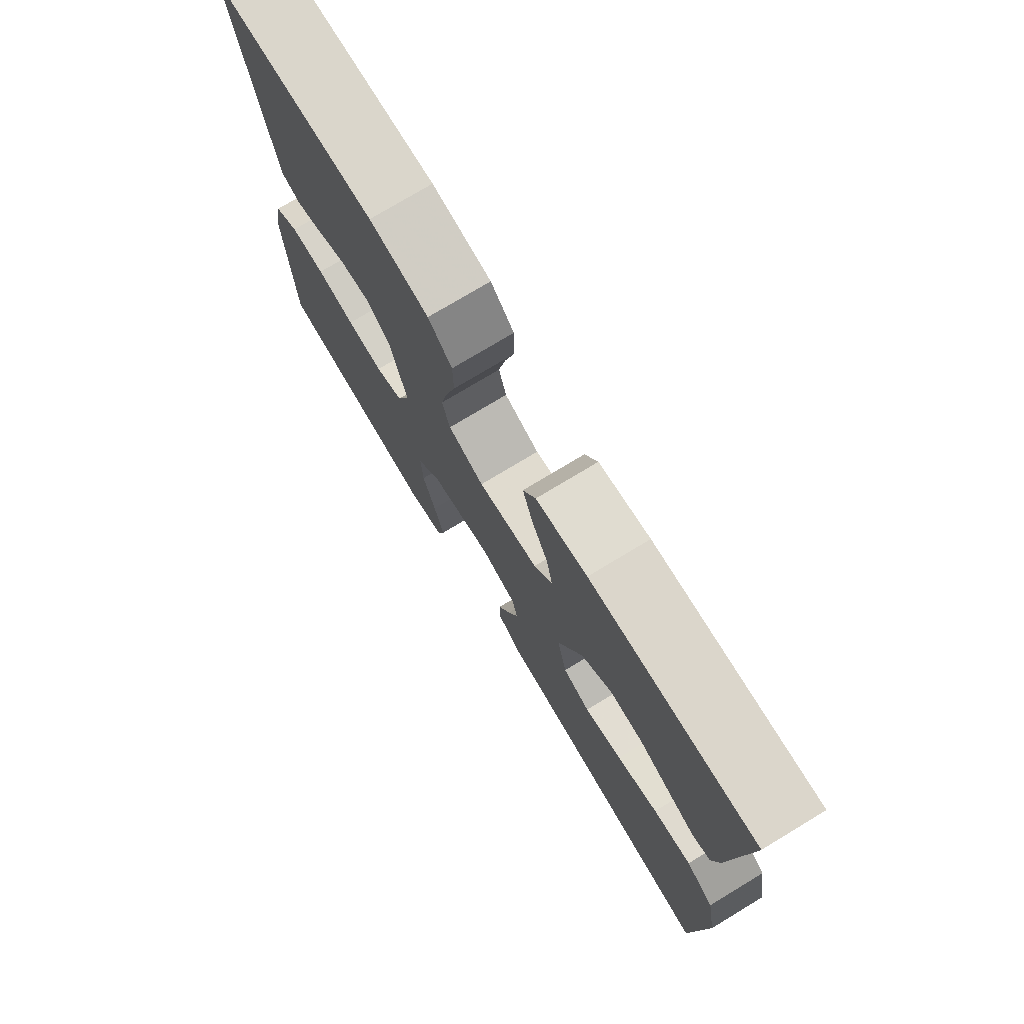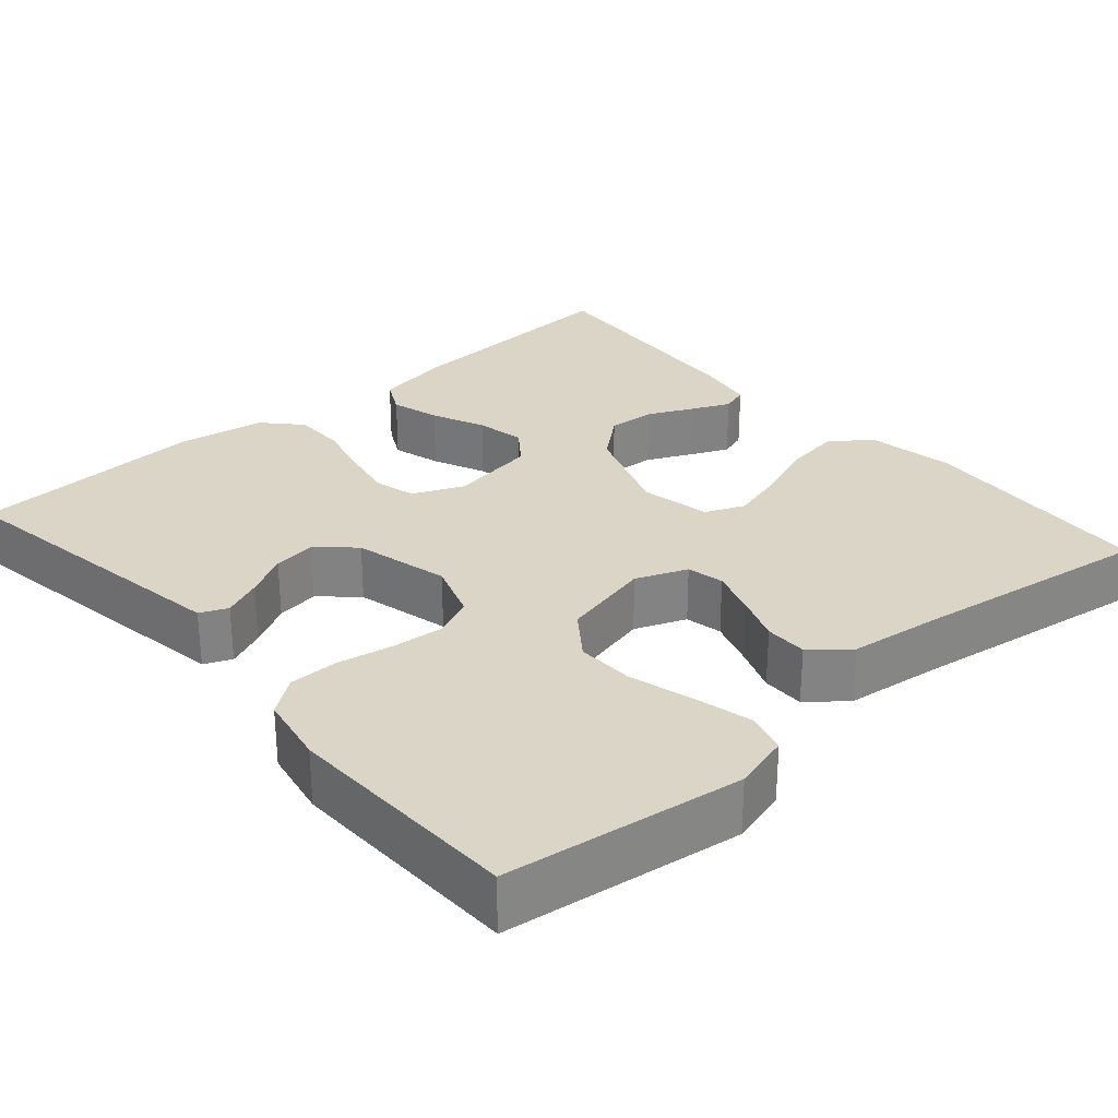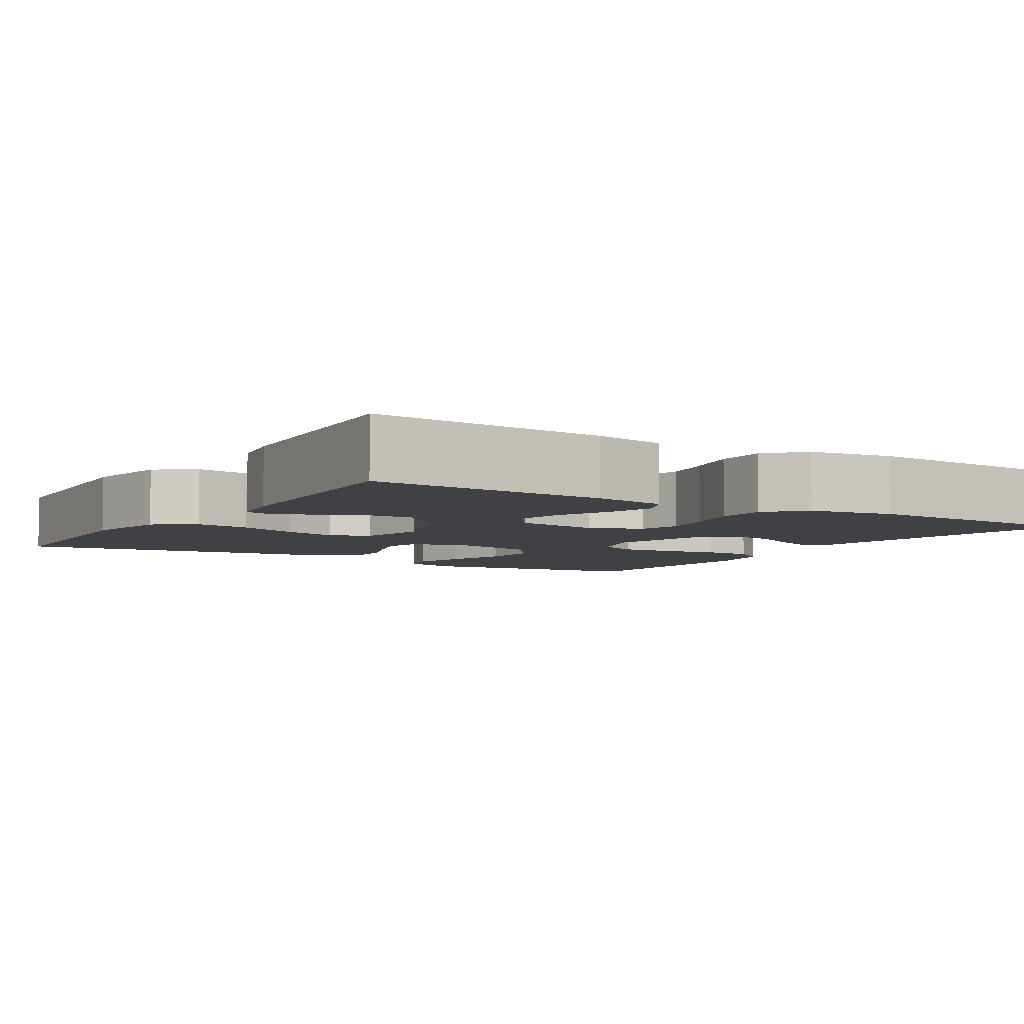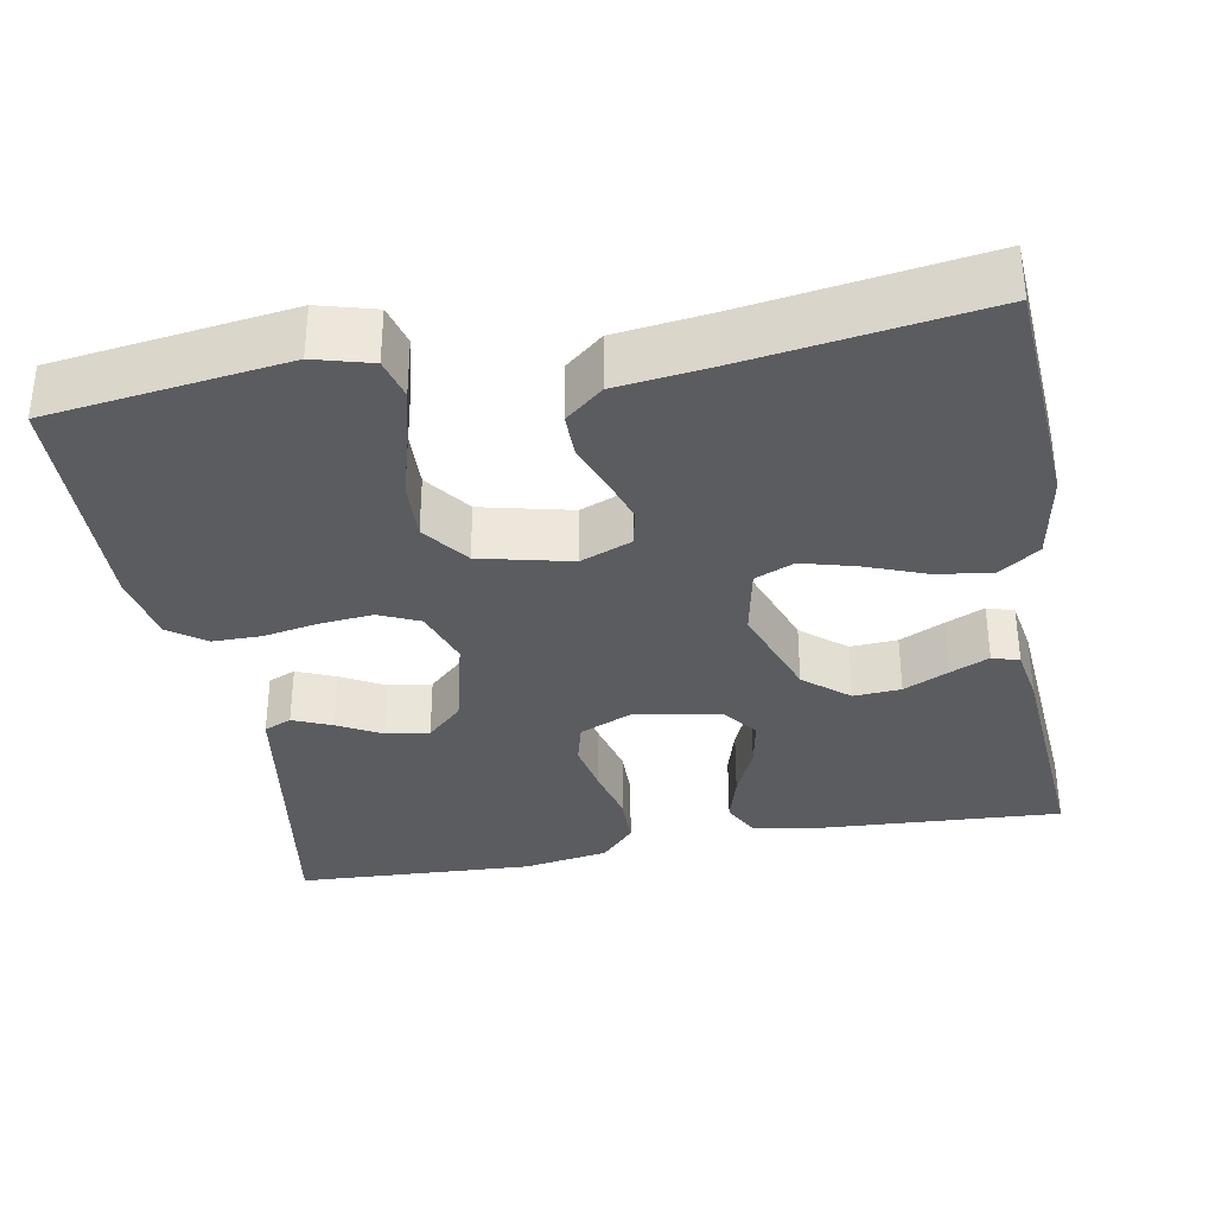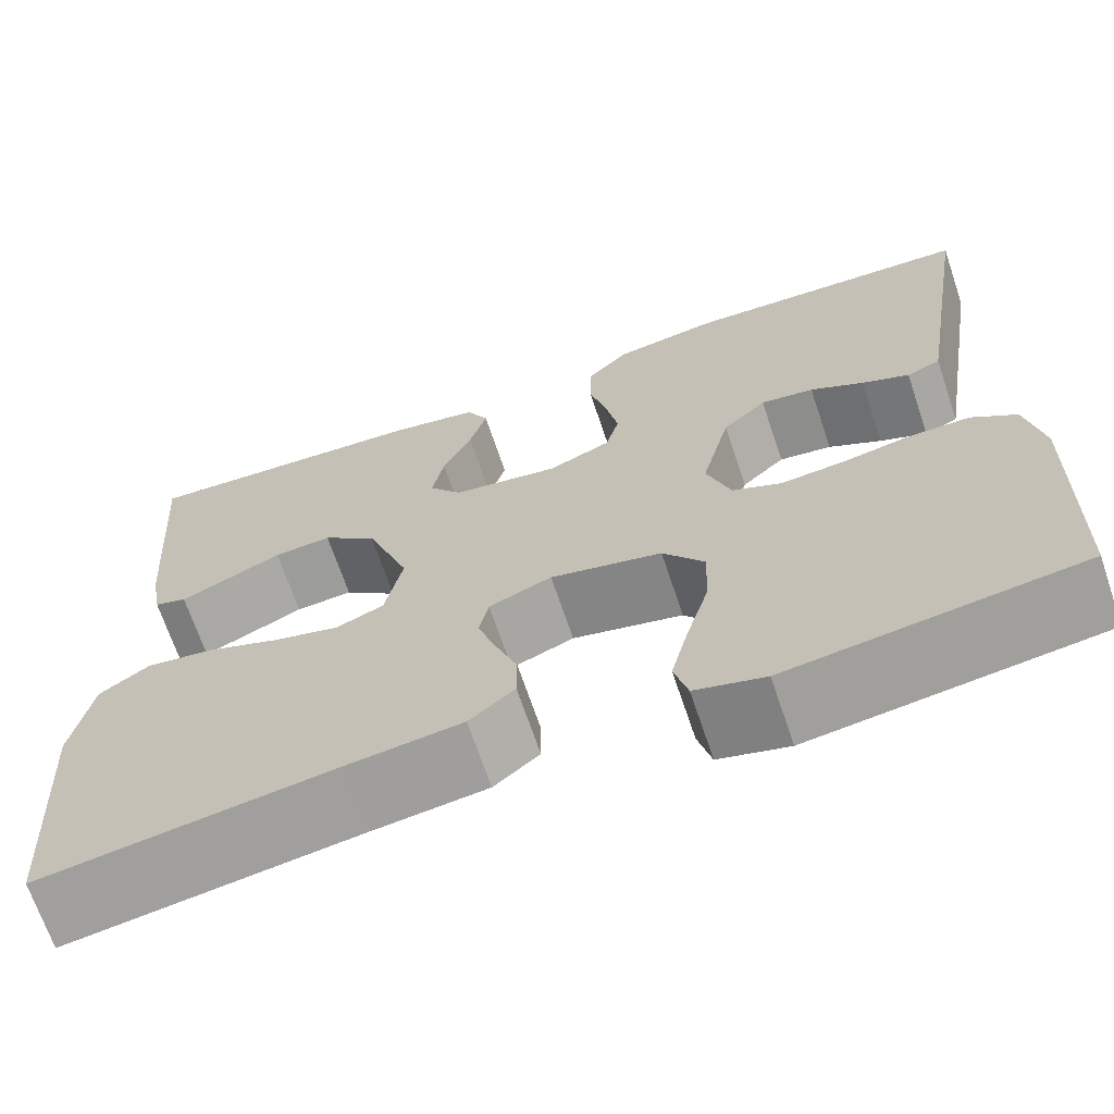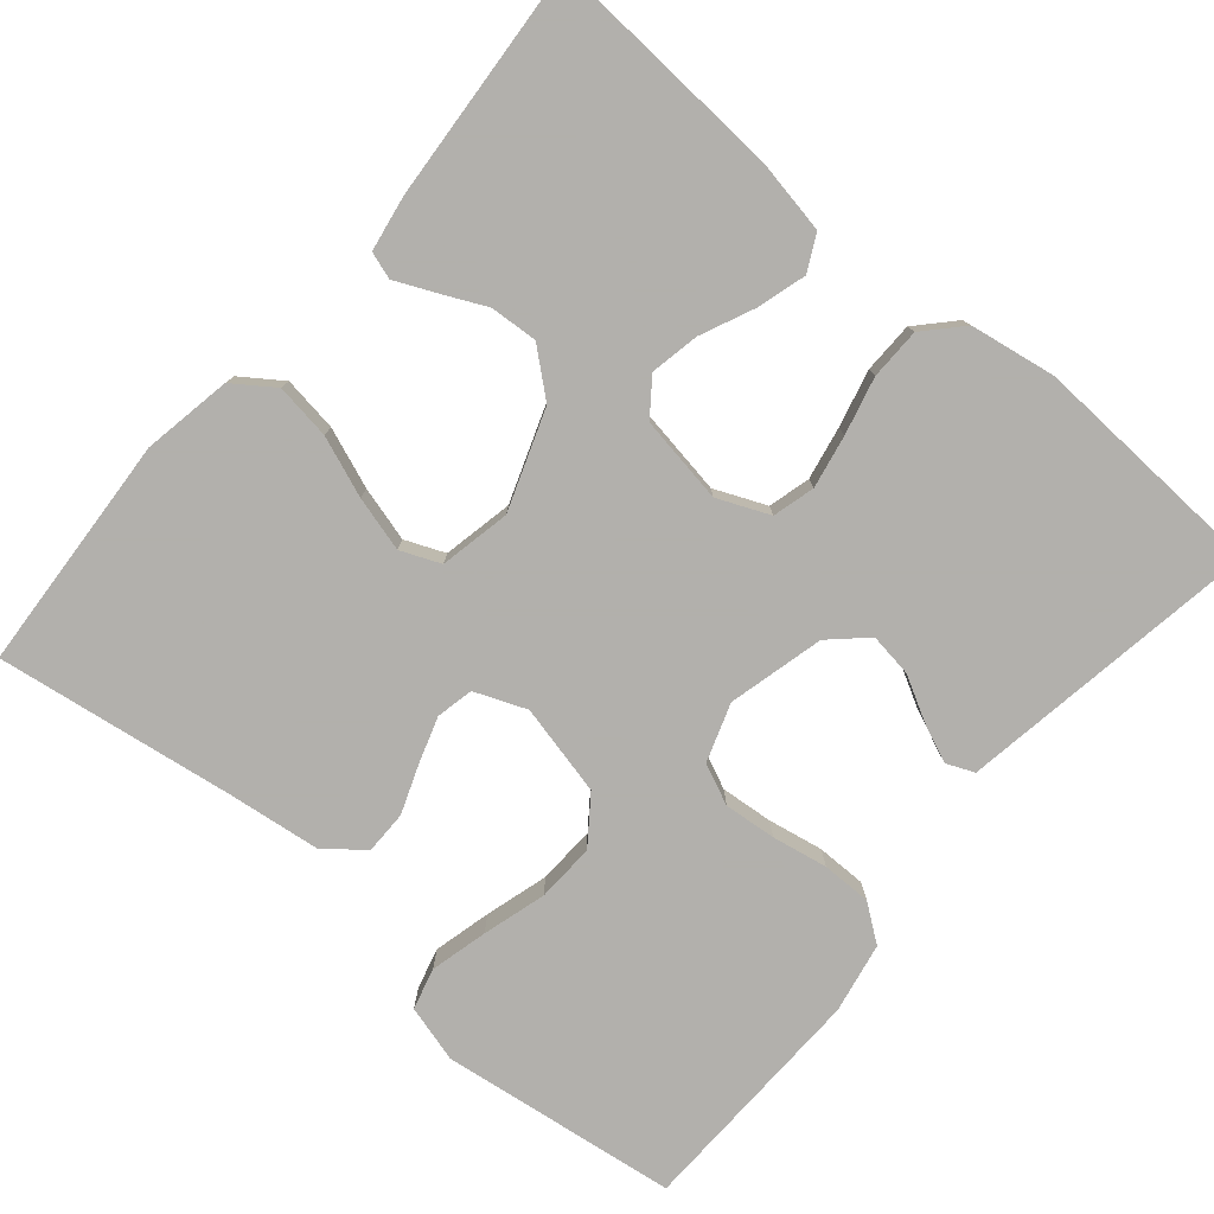
<metadata>
{"format":"obj","ext":"obj","renderer":"f3d","projection":"perspective","resolution":1024,"background":"white","views":[{"elev":76.1,"azim":-121.1,"up":"+Z"},{"elev":29.0,"azim":138.9,"up":"+Y"},{"elev":-5.5,"azim":-32.1,"up":"+Y"},{"elev":-34.4,"azim":-169.6,"up":"+Y"},{"elev":-68.4,"azim":18.6,"up":"+Z"},{"elev":-78.6,"azim":-40.3,"up":"+Y"}]}
</metadata>
<code>
v 0.5 0.07 0.5
v 0.452 0.07 0.2
v 0.439 0.07 0.119
v 0.404 0.07 0.104
v 0.355 0.07 0.125
v 0.3 0.07 0.155
v 0.245 0.07 0.163
v 0.2 0.07 0.121
v 0.17 0.07 0
v 0.195 0.07 -0.073
v 0.246 0.07 -0.096
v 0.312 0.07 -0.09
v 0.382 0.07 -0.077
v 0.445 0.07 -0.077
v 0.491 0.07 -0.111
v 0.508 0.07 -0.2
v 0.5 0.07 -0.5
v 0.2 0.07 -0.54
v 0.128 0.07 -0.52
v 0.114 0.07 -0.468
v 0.132 0.07 -0.395
v 0.155 0.07 -0.315
v 0.158 0.07 -0.241
v 0.115 0.07 -0.183
v 0 0.07 -0.156
v -0.065 0.07 -0.182
v -0.075 0.07 -0.229
v -0.056 0.07 -0.287
v -0.033 0.07 -0.348
v -0.033 0.07 -0.402
v -0.08 0.07 -0.441
v -0.2 0.07 -0.456
v -0.5 0.07 -0.5
v -0.519 0.07 -0.2
v -0.499 0.07 -0.088
v -0.448 0.07 -0.052
v -0.378 0.07 -0.062
v -0.302 0.07 -0.091
v -0.233 0.07 -0.11
v -0.183 0.07 -0.089
v -0.165 0.07 0
v -0.21 0.07 0.125
v -0.266 0.07 0.172
v -0.326 0.07 0.168
v -0.383 0.07 0.141
v -0.432 0.07 0.119
v -0.466 0.07 0.13
v -0.478 0.07 0.2
v -0.5 0.07 0.5
v -0.2 0.07 0.482
v -0.107 0.07 0.465
v -0.084 0.07 0.42
v -0.102 0.07 0.358
v -0.132 0.07 0.291
v -0.144 0.07 0.229
v -0.11 0.07 0.184
v 0 0.07 0.166
v 0.065 0.07 0.194
v 0.079 0.07 0.247
v 0.066 0.07 0.314
v 0.048 0.07 0.386
v 0.049 0.07 0.451
v 0.092 0.07 0.497
v 0.2 0.07 0.515
v 0.5 0 0.5
v 0.452 0 0.2
v 0.439 0 0.119
v 0.404 0 0.104
v 0.355 0 0.125
v 0.3 0 0.155
v 0.245 0 0.163
v 0.2 0 0.121
v 0.17 0 0
v 0.195 0 -0.073
v 0.246 0 -0.096
v 0.312 0 -0.09
v 0.382 0 -0.077
v 0.445 0 -0.077
v 0.491 0 -0.111
v 0.508 0 -0.2
v 0.5 0 -0.5
v 0.2 0 -0.54
v 0.128 0 -0.52
v 0.114 0 -0.468
v 0.132 0 -0.395
v 0.155 0 -0.315
v 0.158 0 -0.241
v 0.115 0 -0.183
v 0 0 -0.156
v -0.065 0 -0.182
v -0.075 0 -0.229
v -0.056 0 -0.287
v -0.033 0 -0.348
v -0.033 0 -0.402
v -0.08 0 -0.441
v -0.2 0 -0.456
v -0.5 0 -0.5
v -0.519 0 -0.2
v -0.499 0 -0.088
v -0.448 0 -0.052
v -0.378 0 -0.062
v -0.302 0 -0.091
v -0.233 0 -0.11
v -0.183 0 -0.089
v -0.165 0 0
v -0.21 0 0.125
v -0.266 0 0.172
v -0.326 0 0.168
v -0.383 0 0.141
v -0.432 0 0.119
v -0.466 0 0.13
v -0.478 0 0.2
v -0.5 0 0.5
v -0.2 0 0.482
v -0.107 0 0.465
v -0.084 0 0.42
v -0.102 0 0.358
v -0.132 0 0.291
v -0.144 0 0.229
v -0.11 0 0.184
v 0 0 0.166
v 0.065 0 0.194
v 0.079 0 0.247
v 0.066 0 0.314
v 0.048 0 0.386
v 0.049 0 0.451
v 0.092 0 0.497
v 0.2 0 0.515
f 60 61 62 63
f 59 60 63 64
f 58 59 64 1
f 51 52 53 54
f 51 54 55
f 50 51 55
f 49 50 55
f 48 49 55 56
f 44 45 46 47
f 44 47 48
f 43 44 48 56
f 35 36 37 38
f 35 38 39
f 32 33 34 35
f 32 35 39
f 31 32 39 40
f 28 29 30 31
f 27 28 31 40
f 19 20 21 22
f 17 18 19 22
f 17 22 23
f 16 17 23 24
f 12 13 14 15
f 11 12 15 16
f 3 4 5 6
f 1 2 3 6
f 58 1 6 7
f 57 58 7 8
f 42 43 56 57
f 41 42 57 8
f 26 27 40 41
f 25 26 41 8
f 11 16 24 25
f 10 11 25
f 9 10 25
f 8 9 25
f 127 126 125 124
f 128 127 124 123
f 65 128 123 122
f 118 117 116 115
f 119 118 115
f 119 115 114
f 119 114 113
f 120 119 113 112
f 111 110 109 108
f 112 111 108
f 120 112 108 107
f 102 101 100 99
f 103 102 99
f 99 98 97 96
f 103 99 96
f 104 103 96 95
f 95 94 93 92
f 104 95 92 91
f 86 85 84 83
f 86 83 82 81
f 87 86 81
f 88 87 81 80
f 79 78 77 76
f 80 79 76 75
f 70 69 68 67
f 70 67 66 65
f 71 70 65 122
f 72 71 122 121
f 121 120 107 106
f 72 121 106 105
f 105 104 91 90
f 72 105 90 89
f 89 88 80 75
f 89 75 74
f 89 74 73
f 89 73 72
f 1 65 66 2
f 2 66 67 3
f 3 67 68 4
f 4 68 69 5
f 5 69 70 6
f 6 70 71 7
f 7 71 72 8
f 8 72 73 9
f 9 73 74 10
f 10 74 75 11
f 11 75 76 12
f 12 76 77 13
f 13 77 78 14
f 14 78 79 15
f 15 79 80 16
f 16 80 81 17
f 17 81 82 18
f 18 82 83 19
f 19 83 84 20
f 20 84 85 21
f 21 85 86 22
f 22 86 87 23
f 23 87 88 24
f 24 88 89 25
f 25 89 90 26
f 26 90 91 27
f 27 91 92 28
f 28 92 93 29
f 29 93 94 30
f 30 94 95 31
f 31 95 96 32
f 32 96 97 33
f 33 97 98 34
f 34 98 99 35
f 35 99 100 36
f 36 100 101 37
f 37 101 102 38
f 38 102 103 39
f 39 103 104 40
f 40 104 105 41
f 41 105 106 42
f 42 106 107 43
f 43 107 108 44
f 44 108 109 45
f 45 109 110 46
f 46 110 111 47
f 47 111 112 48
f 48 112 113 49
f 49 113 114 50
f 50 114 115 51
f 51 115 116 52
f 52 116 117 53
f 53 117 118 54
f 54 118 119 55
f 55 119 120 56
f 56 120 121 57
f 57 121 122 58
f 58 122 123 59
f 59 123 124 60
f 60 124 125 61
f 61 125 126 62
f 62 126 127 63
f 63 127 128 64
f 64 128 65 1

</code>
